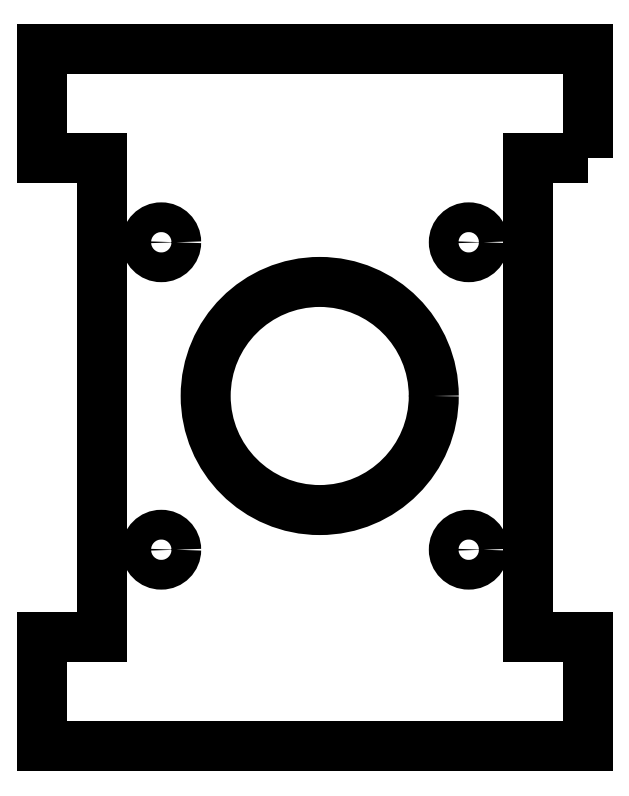
<metadata>
{"format":"dxf","ext":"dxf","renderer":"ezdxf+matplotlib","layout":"modelspace","background":"white","min_lineweight":24,"dpi":150}
</metadata>
<code>
0
SECTION
2
ENTITIES
0
CIRCLE
8
0
10
34.98
20
95.31
30
0
40
11.5
210
-0
220
0
230
1
0
CIRCLE
8
0
10
50
20
79.81
30
0
40
1.5
210
-0
220
0
230
1
0
CIRCLE
8
0
10
19
20
79.81
30
0
40
1.5
210
-0
220
0
230
1
0
CIRCLE
8
0
10
50
20
110.8
30
0
40
1.5
210
-0
220
0
230
1
0
CIRCLE
8
0
10
19
20
110.8
30
0
40
1.5
210
-0
220
0
230
1
0
LWPOLYLINE
8
0
90
12
70
1
43
0
10
62
20
119.3
10
56
20
119.3
10
56
20
71
10
62
20
71
10
62
20
60
10
7
20
60
10
7
20
71
10
13
20
71
10
13
20
119.3
10
7
20
119.3
10
7
20
130.3
10
62
20
130.3
0
ENDSEC
0
EOF

</code>
